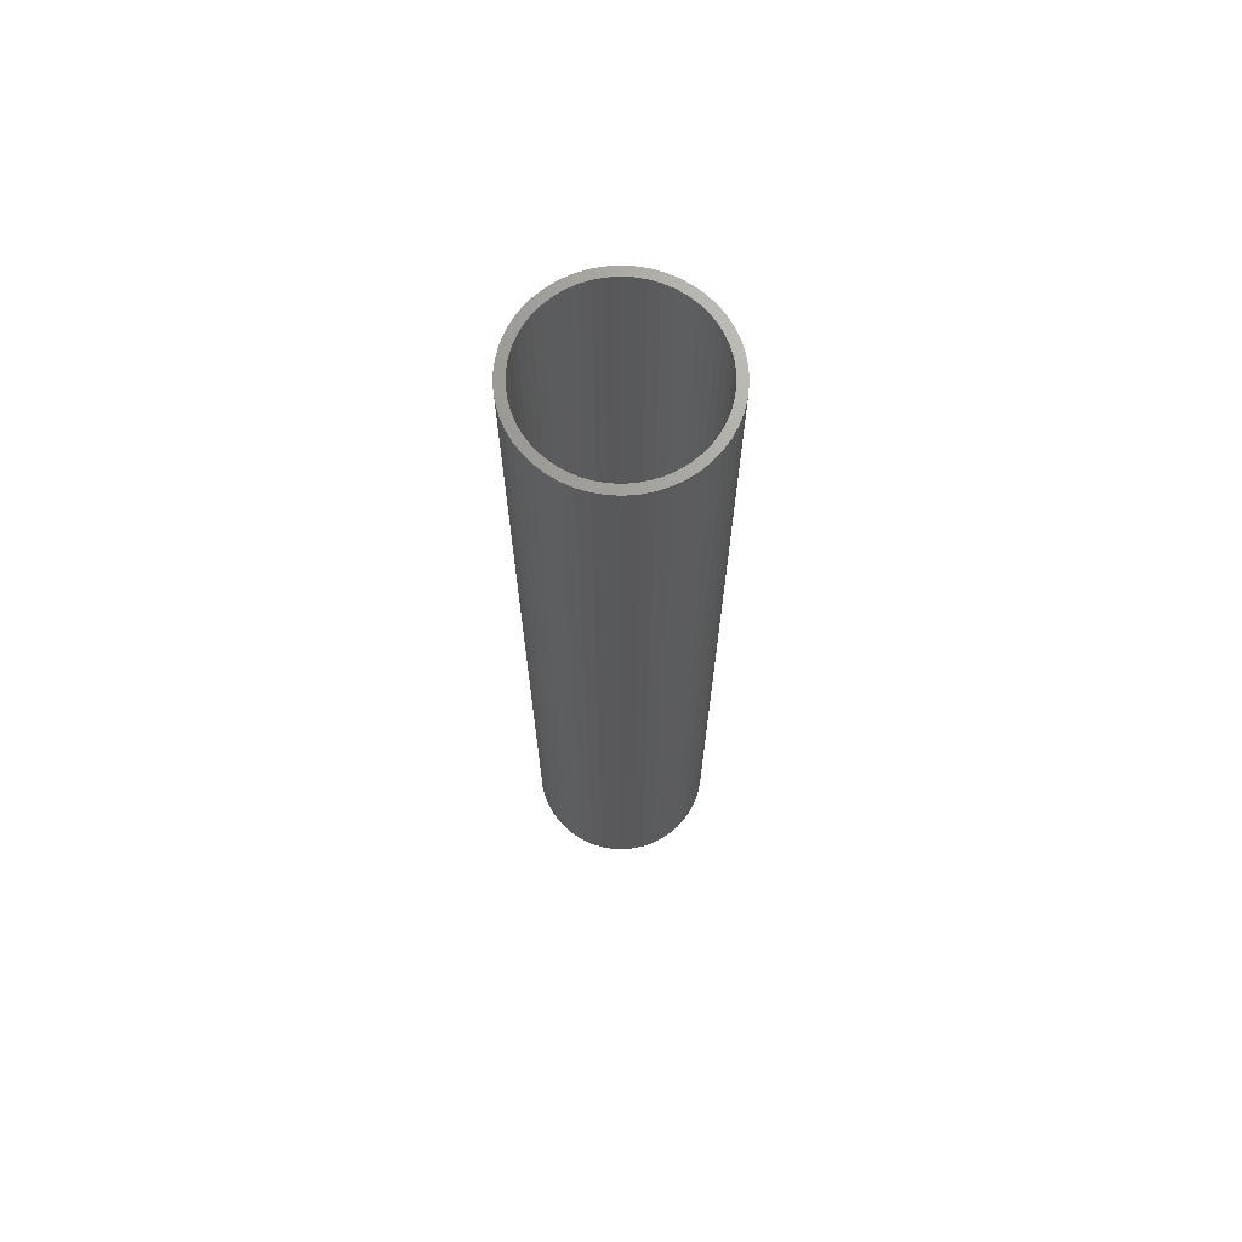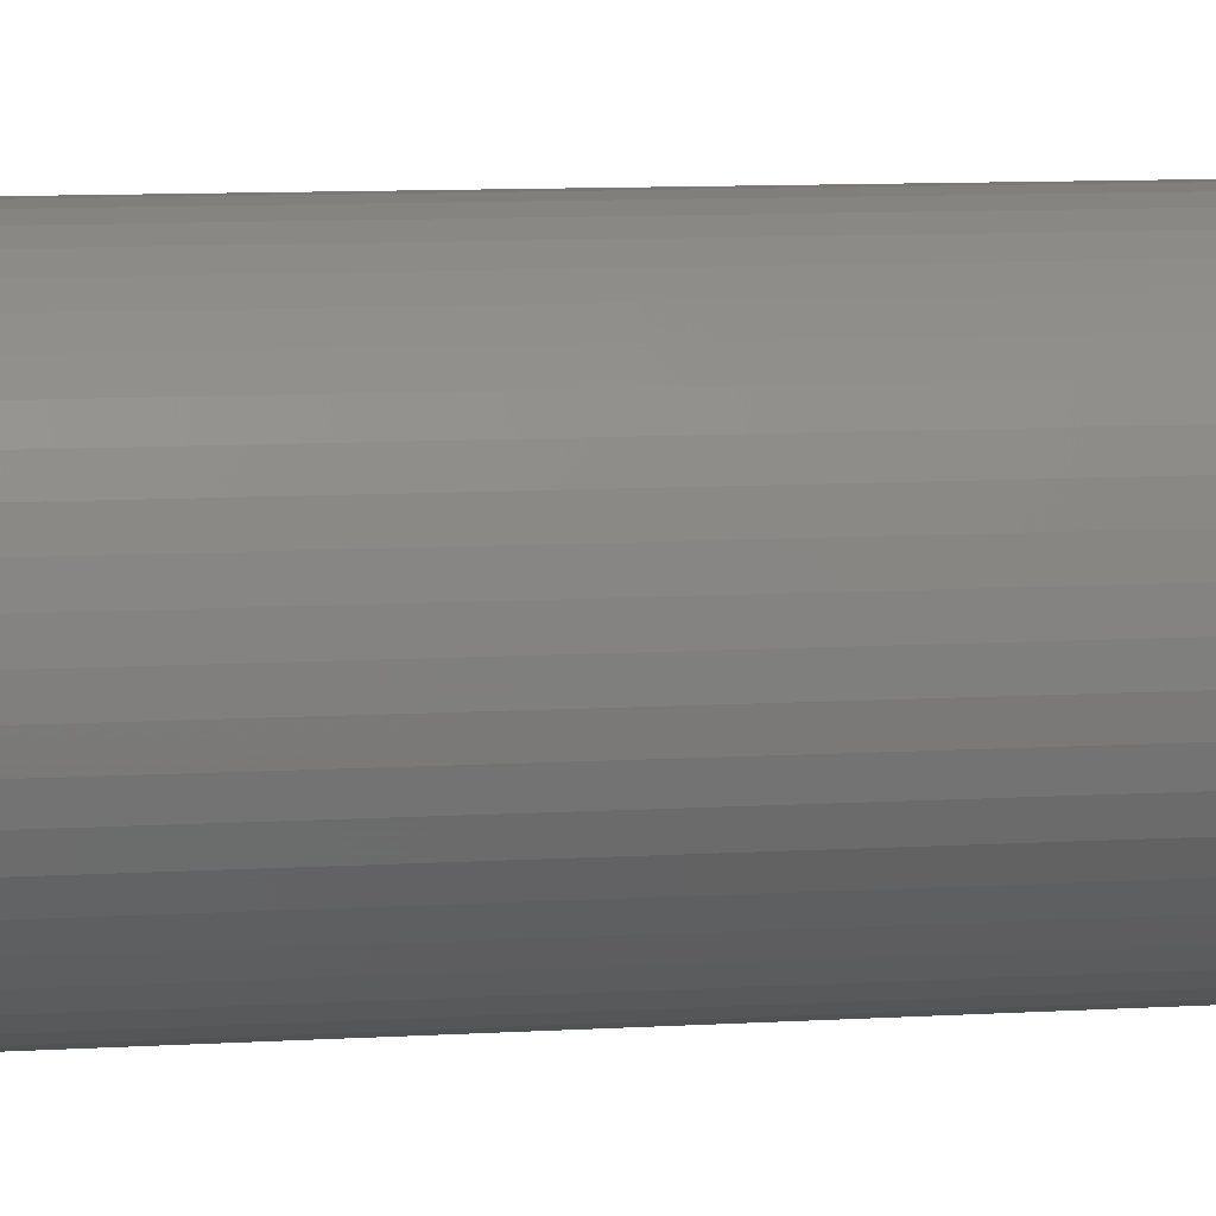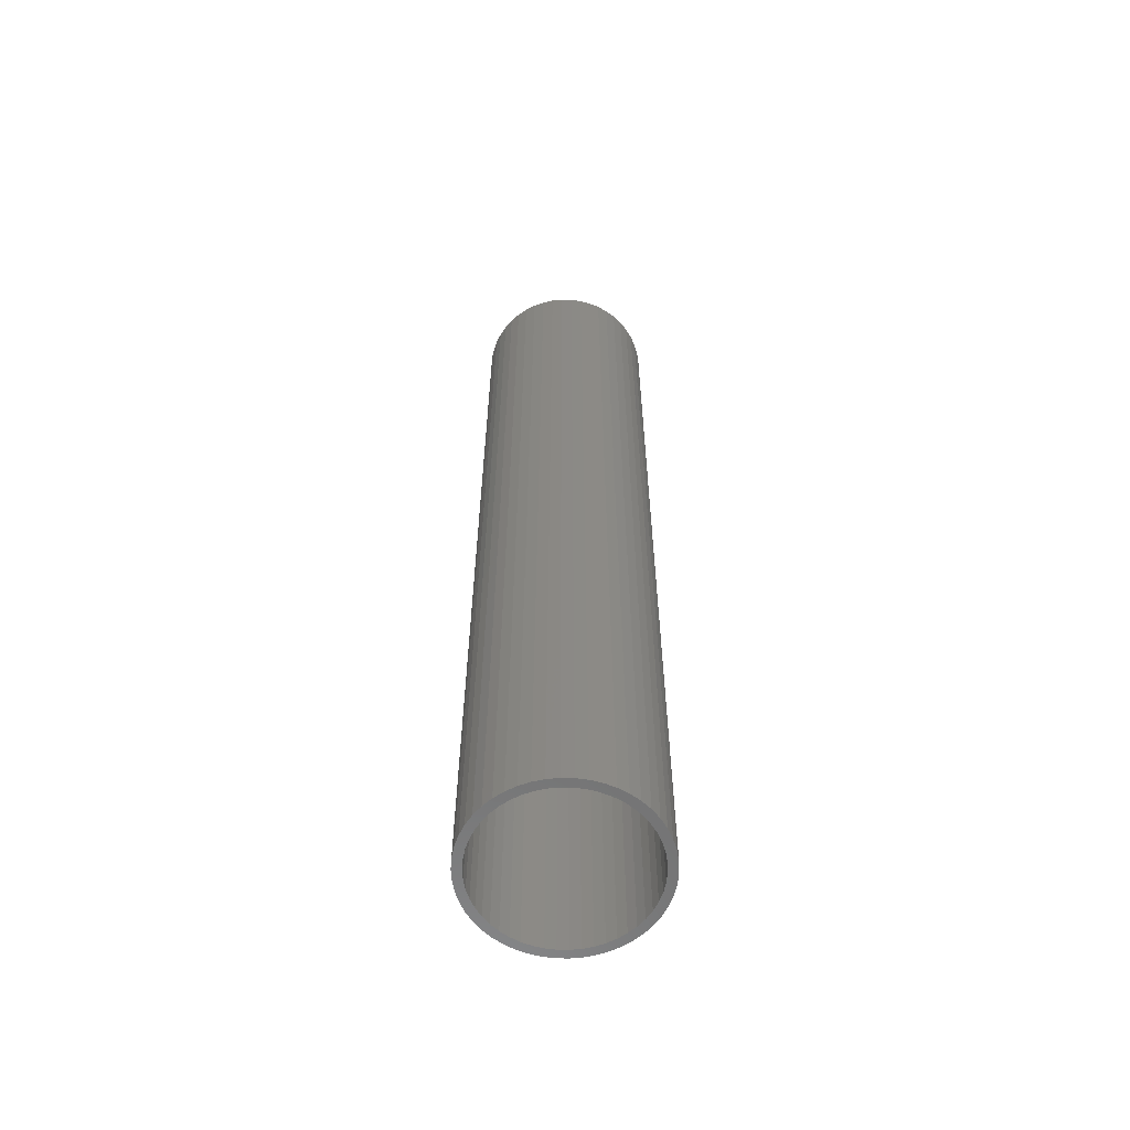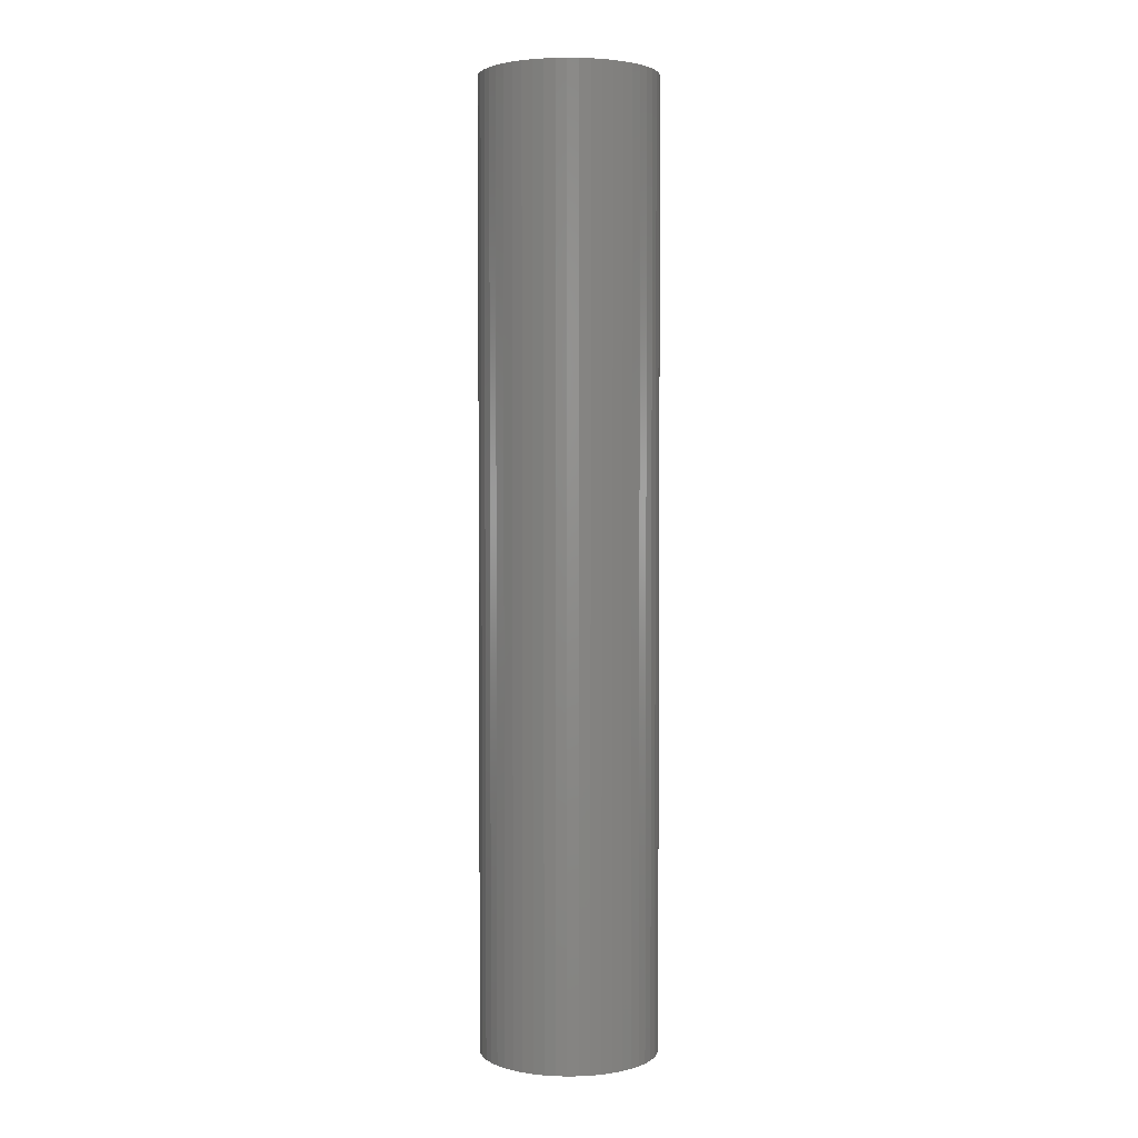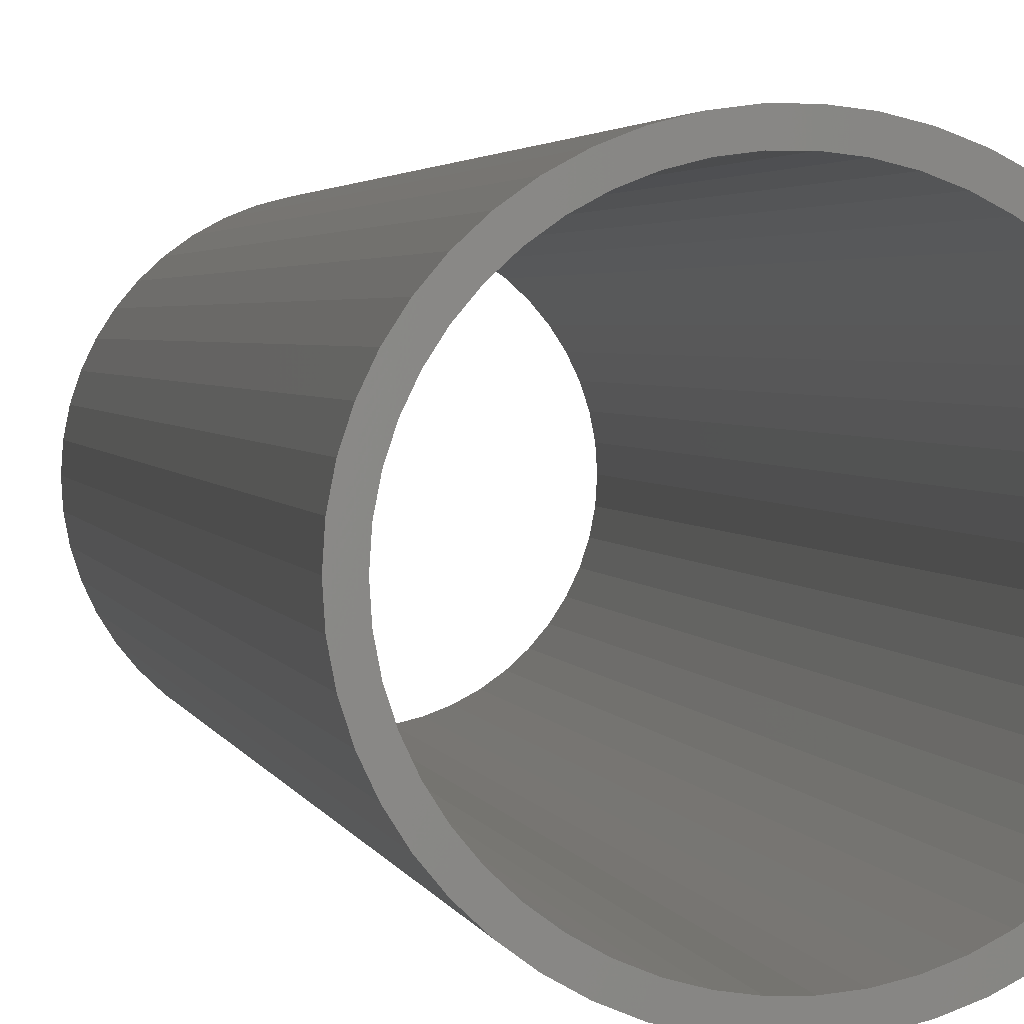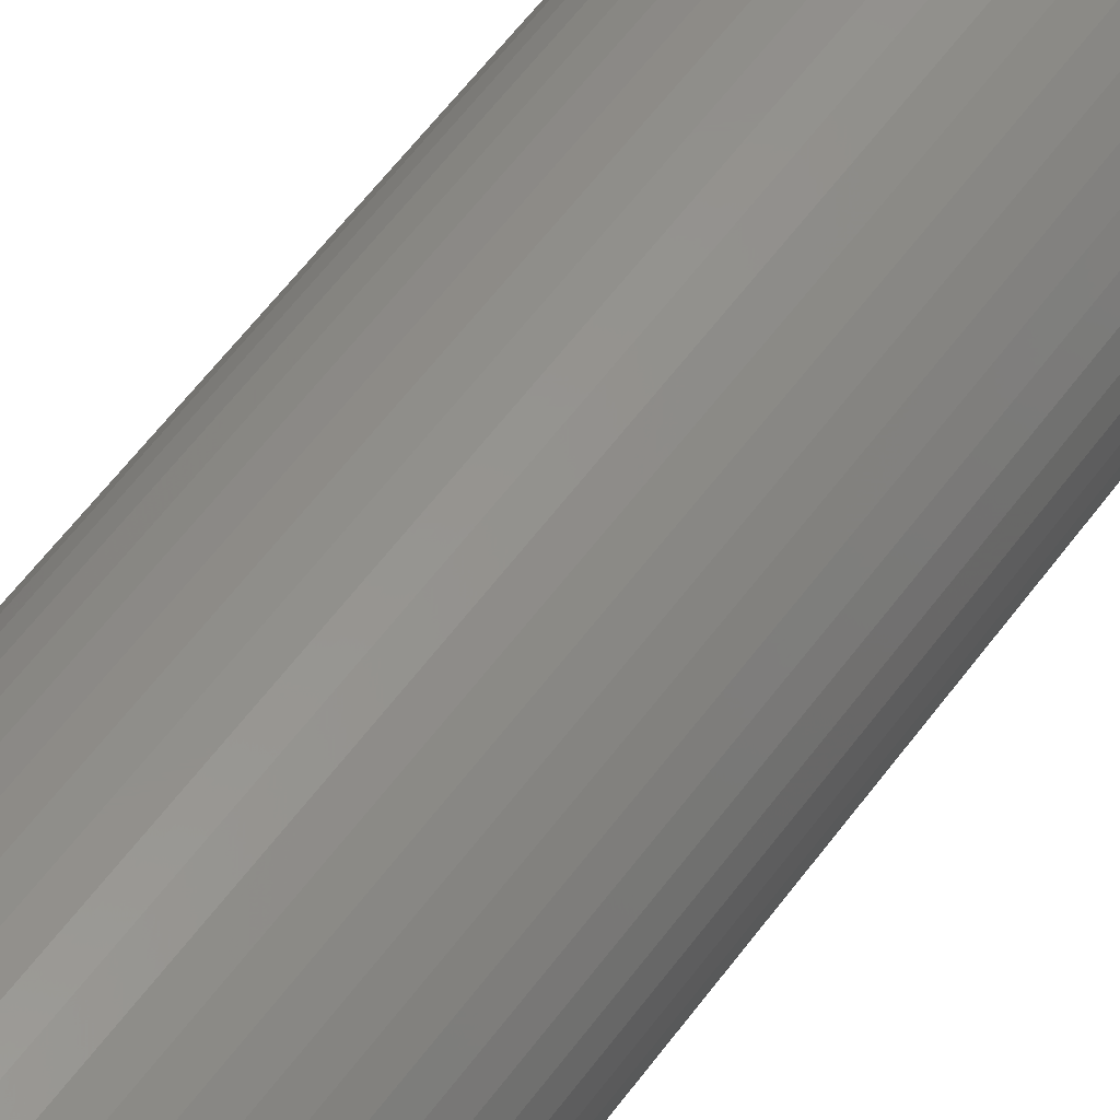
<metadata>
{"format":"stl","ext":"stl","renderer":"f3d","projection":"perspective","resolution":1024,"background":"white","views":[{"elev":69.5,"azim":-141.3,"up":"+Z"},{"elev":5.7,"azim":-104.8,"up":"+Y"},{"elev":-60.3,"azim":-159.6,"up":"+Z"},{"elev":2.9,"azim":-88.9,"up":"+Z"},{"elev":1.4,"azim":173.7,"up":"+Y"},{"elev":52.9,"azim":-145.9,"up":"+Y"}]}
</metadata>
<code>
# stl→obj: 200 verts, 400 faces
v 5 0 27
v 4.961 0.6267 -27
v 4.961 0.6267 27
v 5 0 -27
v -5 0 -27
v -4.961 0.6267 27
v -4.961 0.6267 -27
v -5 0 27
v 0.314 4.99 -27
v -0.314 4.99 27
v 0.314 4.99 27
v -0.314 4.99 -27
v -0.314 -4.99 -27
v 0.314 -4.99 27
v -0.314 -4.99 27
v 0.314 -4.99 -27
v 3.645 3.423 -27
v 3.187 3.853 27
v 3.645 3.423 27
v 3.187 3.853 -27
v -3.187 3.853 -27
v -3.645 3.423 27
v -3.187 3.853 27
v -3.645 3.423 -27
v -1.545 4.755 -27
v -2.129 4.524 27
v -1.545 4.755 27
v -2.129 4.524 -27
v 4.649 1.841 27
v 4.382 2.409 -27
v 4.382 2.409 27
v 4.649 1.841 -27
v 4.843 1.243 -27
v 4.843 1.243 27
v 2.129 4.524 -27
v 1.545 4.755 27
v 2.129 4.524 27
v 1.545 4.755 -27
v 0.9369 4.911 27
v 0.9369 4.911 -27
v 2.679 4.222 -27
v 2.679 4.222 27
v -4.649 1.841 -27
v -4.382 2.409 27
v -4.382 2.409 -27
v -4.649 1.841 27
v -4.045 2.939 -27
v -4.045 2.939 27
v -4.843 1.243 -27
v -4.843 1.243 27
v -0.9369 4.911 -27
v -0.9369 4.911 27
v 0.9369 -4.911 27
v 0.9369 -4.911 -27
v 4.045 2.939 27
v 4.045 2.939 -27
v 4.5 0 27
v 4.465 0.564 27
v 4.961 -0.6267 27
v 4.359 1.119 27
v 4.465 -0.564 27
v 4.843 -1.243 27
v 4.184 1.657 27
v 3.943 2.168 27
v 3.641 2.645 27
v 3.28 3.08 27
v 2.868 3.467 27
v 2.411 3.799 27
v 1.916 4.072 27
v 1.391 4.28 27
v 0.8432 4.42 27
v 0.2826 4.491 27
v -0.2826 4.491 27
v -0.8432 4.42 27
v -1.391 4.28 27
v -1.916 4.072 27
v -2.411 3.799 27
v -2.679 4.222 27
v -2.868 3.467 27
v -3.28 3.08 27
v -3.641 2.645 27
v -3.943 2.168 27
v -4.184 1.657 27
v -4.359 1.119 27
v -4.465 0.564 27
v 4.359 -1.119 27
v 4.649 -1.841 27
v 4.184 -1.657 27
v 4.382 -2.409 27
v 3.943 -2.168 27
v 4.045 -2.939 27
v 3.641 -2.645 27
v 3.645 -3.423 27
v 3.28 -3.08 27
v 3.187 -3.853 27
v 2.868 -3.467 27
v 2.679 -4.222 27
v 2.411 -3.799 27
v 2.129 -4.524 27
v 1.916 -4.072 27
v 1.545 -4.755 27
v 1.391 -4.28 27
v 0.8432 -4.42 27
v 0.2826 -4.491 27
v -0.2826 -4.491 27
v -0.8432 -4.42 27
v -0.9369 -4.911 27
v -1.391 -4.28 27
v -1.545 -4.755 27
v -1.916 -4.072 27
v -2.129 -4.524 27
v -2.411 -3.799 27
v -2.679 -4.222 27
v -2.868 -3.467 27
v -3.187 -3.853 27
v -3.28 -3.08 27
v -3.645 -3.423 27
v -3.641 -2.645 27
v -4.045 -2.939 27
v -3.943 -2.168 27
v -4.382 -2.409 27
v -4.184 -1.657 27
v -4.649 -1.841 27
v -4.359 -1.119 27
v -4.843 -1.243 27
v -4.465 -0.564 27
v -4.961 -0.6267 27
v -4.5 0 27
v -2.679 4.222 -27
v 4.961 -0.6267 -27
v 4.843 -1.243 -27
v -3.645 -3.423 -27
v -3.187 -3.853 -27
v -4.382 -2.409 -27
v -4.649 -1.841 -27
v -4.045 -2.939 -27
v 4.5 0 -27
v 4.465 -0.564 -27
v 4.359 -1.119 -27
v 4.649 -1.841 -27
v 4.465 0.564 -27
v 4.184 -1.657 -27
v 4.382 -2.409 -27
v 3.943 -2.168 -27
v 4.045 -2.939 -27
v 3.641 -2.645 -27
v 3.645 -3.423 -27
v 3.28 -3.08 -27
v 3.187 -3.853 -27
v 2.868 -3.467 -27
v 2.679 -4.222 -27
v 2.411 -3.799 -27
v 2.129 -4.524 -27
v 1.916 -4.072 -27
v 1.545 -4.755 -27
v 1.391 -4.28 -27
v 0.8432 -4.42 -27
v 0.2826 -4.491 -27
v -0.2826 -4.491 -27
v -0.8432 -4.42 -27
v -0.9369 -4.911 -27
v -1.391 -4.28 -27
v -1.545 -4.755 -27
v -1.916 -4.072 -27
v -2.129 -4.524 -27
v -2.411 -3.799 -27
v -2.679 -4.222 -27
v -2.868 -3.467 -27
v -3.28 -3.08 -27
v -3.641 -2.645 -27
v -3.943 -2.168 -27
v -4.184 -1.657 -27
v -4.359 -1.119 -27
v -4.843 -1.243 -27
v -4.465 -0.564 -27
v 4.359 1.119 -27
v 4.184 1.657 -27
v 3.943 2.168 -27
v 3.641 2.645 -27
v 3.28 3.08 -27
v 2.868 3.467 -27
v 2.411 3.799 -27
v 1.916 4.072 -27
v 1.391 4.28 -27
v 0.8432 4.42 -27
v 0.2826 4.491 -27
v -0.2826 4.491 -27
v -0.8432 4.42 -27
v -1.391 4.28 -27
v -1.916 4.072 -27
v -2.411 3.799 -27
v -2.868 3.467 -27
v -3.28 3.08 -27
v -3.641 2.645 -27
v -3.943 2.168 -27
v -4.184 1.657 -27
v -4.359 1.119 -27
v -4.465 0.564 -27
v -4.5 0 -27
v -4.961 -0.6267 -27
f 1 2 3
f 2 1 4
f 5 6 7
f 6 5 8
f 9 10 11
f 10 9 12
f 13 14 15
f 14 13 16
f 17 18 19
f 18 17 20
f 21 22 23
f 22 21 24
f 25 26 27
f 26 25 28
f 29 30 31
f 30 29 32
f 3 33 34
f 33 3 2
f 35 36 37
f 36 35 38
f 38 39 36
f 39 38 40
f 41 37 42
f 37 41 35
f 43 44 45
f 44 43 46
f 47 22 24
f 22 47 48
f 49 46 43
f 46 49 50
f 51 27 52
f 27 51 25
f 16 53 14
f 53 16 54
f 34 32 29
f 32 34 33
f 55 17 19
f 17 55 56
f 31 56 55
f 56 31 30
f 40 11 39
f 11 40 9
f 20 42 18
f 42 20 41
f 45 48 47
f 48 45 44
f 7 50 49
f 50 7 6
f 57 1 3
f 58 3 34
f 1 57 59
f 60 34 29
f 61 59 57
f 59 61 62
f 3 58 57
f 63 29 31
f 34 60 58
f 29 63 60
f 64 31 55
f 31 64 63
f 65 55 19
f 55 65 64
f 19 66 65
f 18 66 19
f 18 67 66
f 42 67 18
f 42 68 67
f 37 68 42
f 37 69 68
f 36 69 37
f 36 70 69
f 39 70 36
f 39 71 70
f 11 71 39
f 11 72 71
f 11 73 72
f 10 73 11
f 10 74 73
f 52 74 10
f 52 75 74
f 27 75 52
f 27 76 75
f 26 76 27
f 26 77 76
f 78 77 26
f 78 79 77
f 23 79 78
f 23 80 79
f 22 80 23
f 80 22 81
f 48 81 22
f 81 48 82
f 44 82 48
f 82 44 83
f 46 83 44
f 83 46 84
f 50 84 46
f 84 50 85
f 86 62 61
f 62 86 87
f 88 87 86
f 87 88 89
f 90 89 88
f 89 90 91
f 92 91 90
f 91 92 93
f 94 93 92
f 94 95 93
f 96 95 94
f 96 97 95
f 98 97 96
f 98 99 97
f 100 99 98
f 100 101 99
f 102 101 100
f 102 53 101
f 103 53 102
f 103 14 53
f 104 14 103
f 105 14 104
f 105 15 14
f 106 15 105
f 106 107 15
f 108 107 106
f 108 109 107
f 110 109 108
f 110 111 109
f 112 111 110
f 112 113 111
f 114 113 112
f 114 115 113
f 116 115 114
f 117 116 118
f 116 117 115
f 119 118 120
f 118 119 117
f 121 120 122
f 123 122 124
f 120 121 119
f 125 124 126
f 127 126 128
f 6 85 50
f 122 123 121
f 85 6 128
f 124 125 123
f 8 128 6
f 126 127 125
f 128 8 127
f 28 78 26
f 78 28 129
f 129 23 78
f 23 129 21
f 12 52 10
f 52 12 51
f 59 4 1
f 4 59 130
f 62 130 59
f 130 62 131
f 132 115 117
f 115 132 133
f 134 123 135
f 123 134 121
f 132 119 136
f 119 132 117
f 137 4 130
f 138 130 131
f 4 137 2
f 139 131 140
f 141 2 137
f 2 141 33
f 130 138 137
f 142 140 143
f 131 139 138
f 140 142 139
f 144 143 145
f 143 144 142
f 146 145 147
f 145 146 144
f 147 148 146
f 149 148 147
f 149 150 148
f 151 150 149
f 151 152 150
f 153 152 151
f 153 154 152
f 155 154 153
f 155 156 154
f 54 156 155
f 54 157 156
f 16 157 54
f 16 158 157
f 16 159 158
f 13 159 16
f 13 160 159
f 161 160 13
f 161 162 160
f 163 162 161
f 163 164 162
f 165 164 163
f 165 166 164
f 167 166 165
f 167 168 166
f 133 168 167
f 133 169 168
f 132 169 133
f 169 132 170
f 136 170 132
f 170 136 171
f 134 171 136
f 171 134 172
f 135 172 134
f 172 135 173
f 174 173 135
f 173 174 175
f 176 33 141
f 33 176 32
f 177 32 176
f 32 177 30
f 178 30 177
f 30 178 56
f 179 56 178
f 56 179 17
f 180 17 179
f 180 20 17
f 181 20 180
f 181 41 20
f 182 41 181
f 182 35 41
f 183 35 182
f 183 38 35
f 184 38 183
f 184 40 38
f 185 40 184
f 185 9 40
f 186 9 185
f 187 9 186
f 187 12 9
f 188 12 187
f 188 51 12
f 189 51 188
f 189 25 51
f 190 25 189
f 190 28 25
f 191 28 190
f 191 129 28
f 192 129 191
f 192 21 129
f 193 21 192
f 24 193 194
f 193 24 21
f 47 194 195
f 194 47 24
f 45 195 196
f 43 196 197
f 195 45 47
f 49 197 198
f 7 198 199
f 200 175 174
f 196 43 45
f 175 200 199
f 197 49 43
f 5 199 200
f 198 7 49
f 199 5 7
f 153 97 99
f 97 153 151
f 89 140 87
f 140 89 143
f 163 107 109
f 107 163 161
f 135 125 174
f 125 135 123
f 149 93 95
f 93 149 147
f 155 99 101
f 99 155 153
f 54 101 53
f 101 54 155
f 91 143 89
f 143 91 145
f 93 145 91
f 145 93 147
f 87 131 62
f 131 87 140
f 161 15 107
f 15 161 13
f 165 109 111
f 109 165 163
f 136 121 134
f 121 136 119
f 174 127 200
f 127 174 125
f 200 8 5
f 8 200 127
f 151 95 97
f 95 151 149
f 167 111 113
f 111 167 165
f 133 113 115
f 113 133 167
f 137 58 141
f 58 137 57
f 128 198 85
f 198 128 199
f 187 72 73
f 72 187 186
f 181 66 67
f 66 181 180
f 193 79 80
f 79 193 192
f 190 75 76
f 75 190 189
f 177 64 178
f 64 177 63
f 141 60 176
f 60 141 58
f 184 69 70
f 69 184 183
f 185 70 71
f 70 185 184
f 182 67 68
f 67 182 181
f 83 195 82
f 195 83 196
f 82 194 81
f 194 82 195
f 84 196 83
f 196 84 197
f 191 76 77
f 76 191 190
f 188 73 74
f 73 188 187
f 146 90 144
f 90 146 92
f 138 57 137
f 57 138 61
f 176 63 177
f 63 176 60
f 179 66 180
f 66 179 65
f 178 65 179
f 65 178 64
f 186 71 72
f 71 186 185
f 183 68 69
f 68 183 182
f 81 193 80
f 193 81 194
f 85 197 84
f 197 85 198
f 192 77 79
f 77 192 191
f 189 74 75
f 74 189 188
f 148 96 94
f 96 148 150
f 139 61 138
f 61 139 86
f 120 172 122
f 172 120 171
f 122 173 124
f 173 122 172
f 148 92 146
f 92 148 94
f 152 100 98
f 100 152 154
f 142 86 139
f 86 142 88
f 144 88 142
f 88 144 90
f 162 110 108
f 110 162 164
f 126 199 128
f 199 126 175
f 157 104 103
f 104 157 158
f 150 98 96
f 98 150 152
f 154 102 100
f 102 154 156
f 158 105 104
f 105 158 159
f 159 106 105
f 106 159 160
f 160 108 106
f 108 160 162
f 164 112 110
f 112 164 166
f 116 170 118
f 170 116 169
f 118 171 120
f 171 118 170
f 124 175 126
f 175 124 173
f 156 103 102
f 103 156 157
f 168 116 114
f 116 168 169
f 166 114 112
f 114 166 168

</code>
